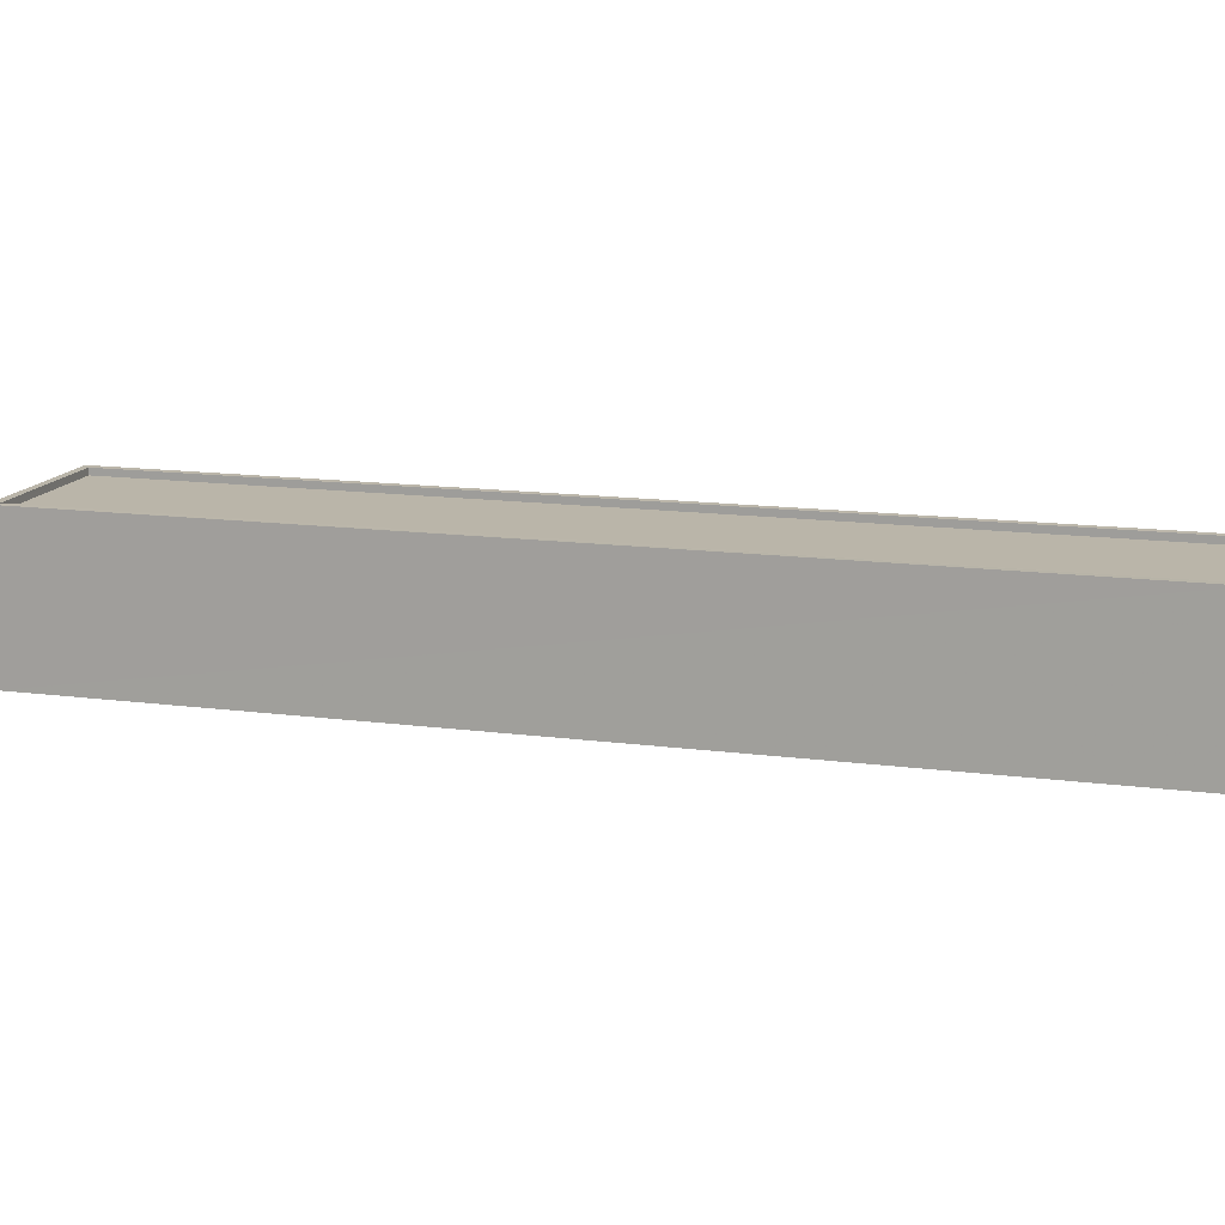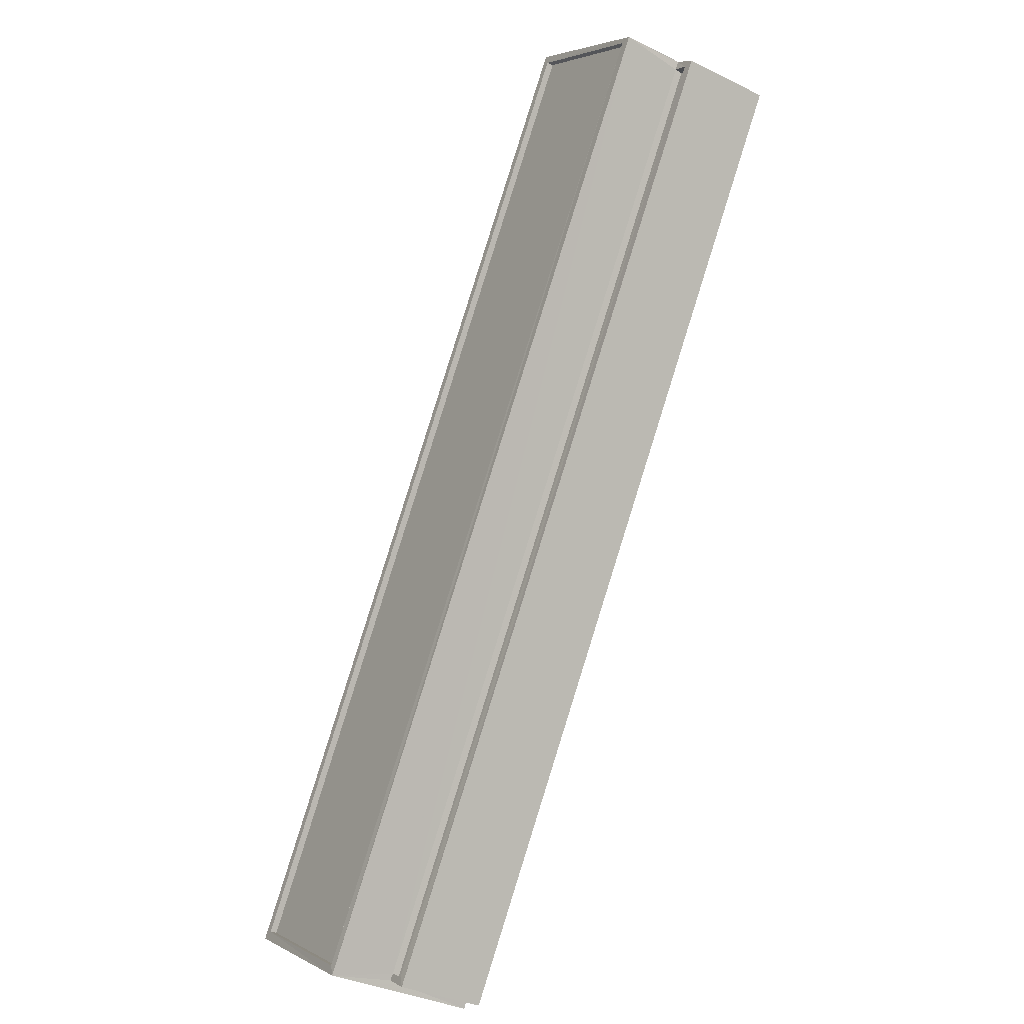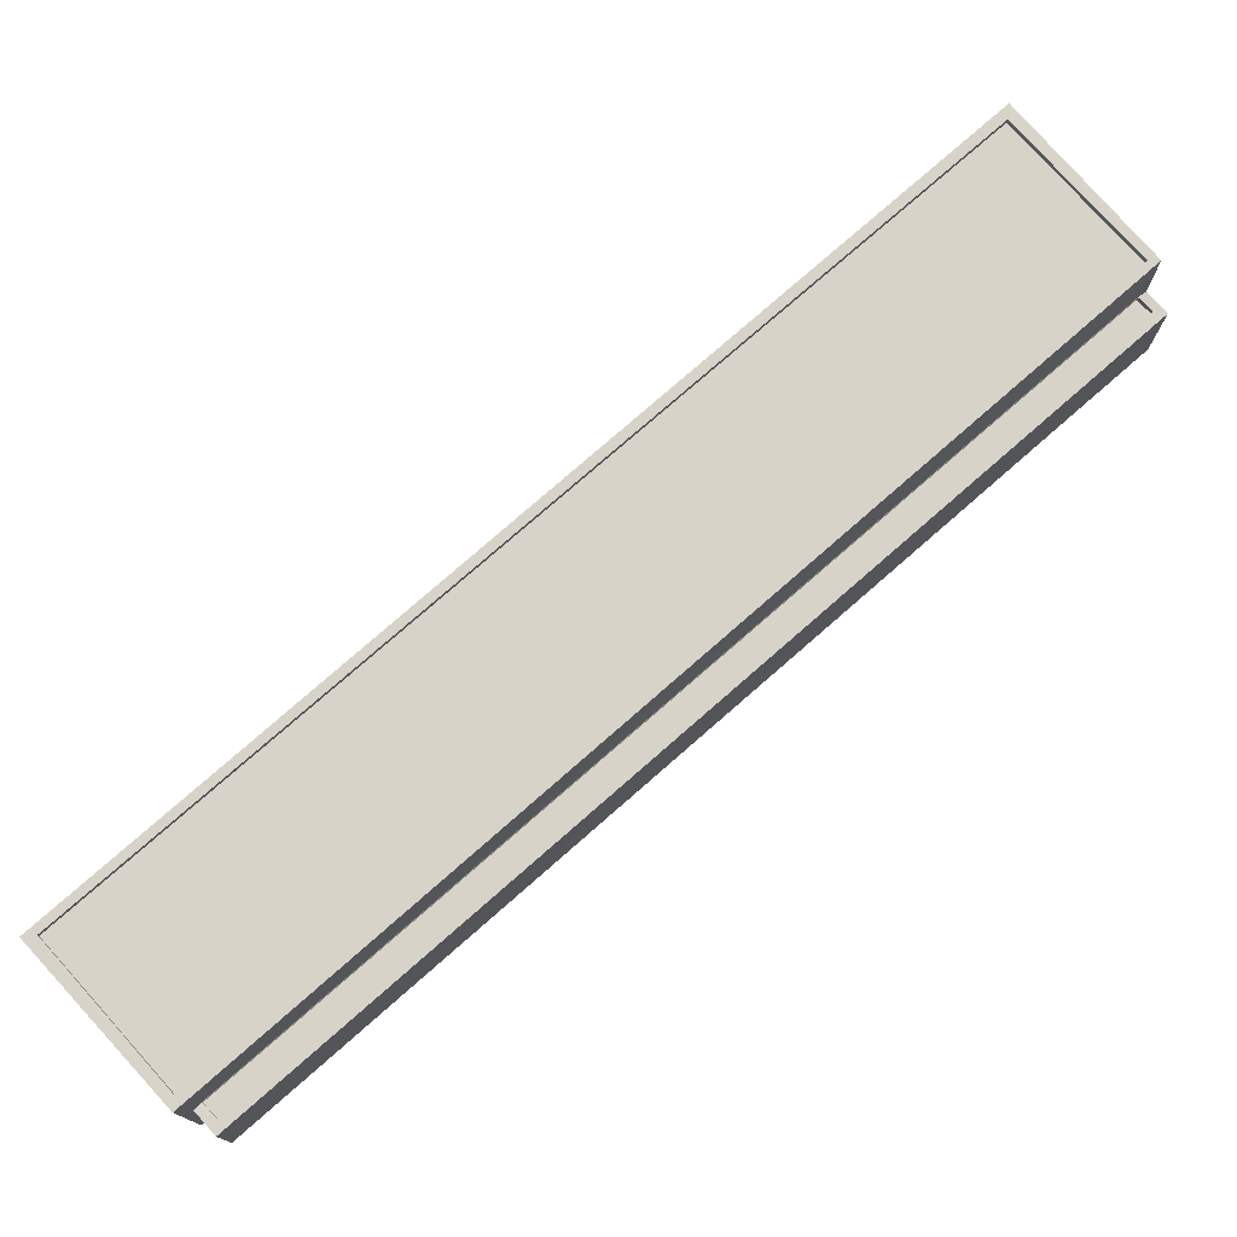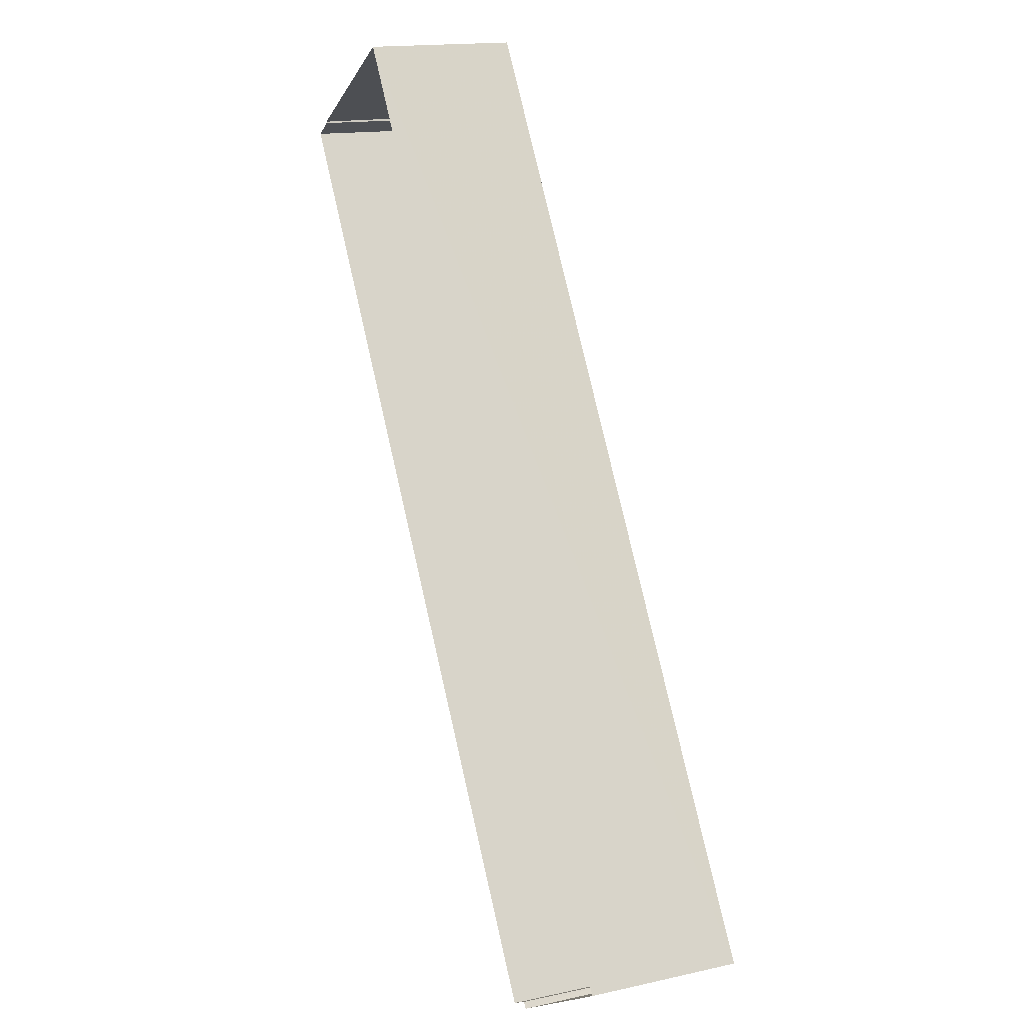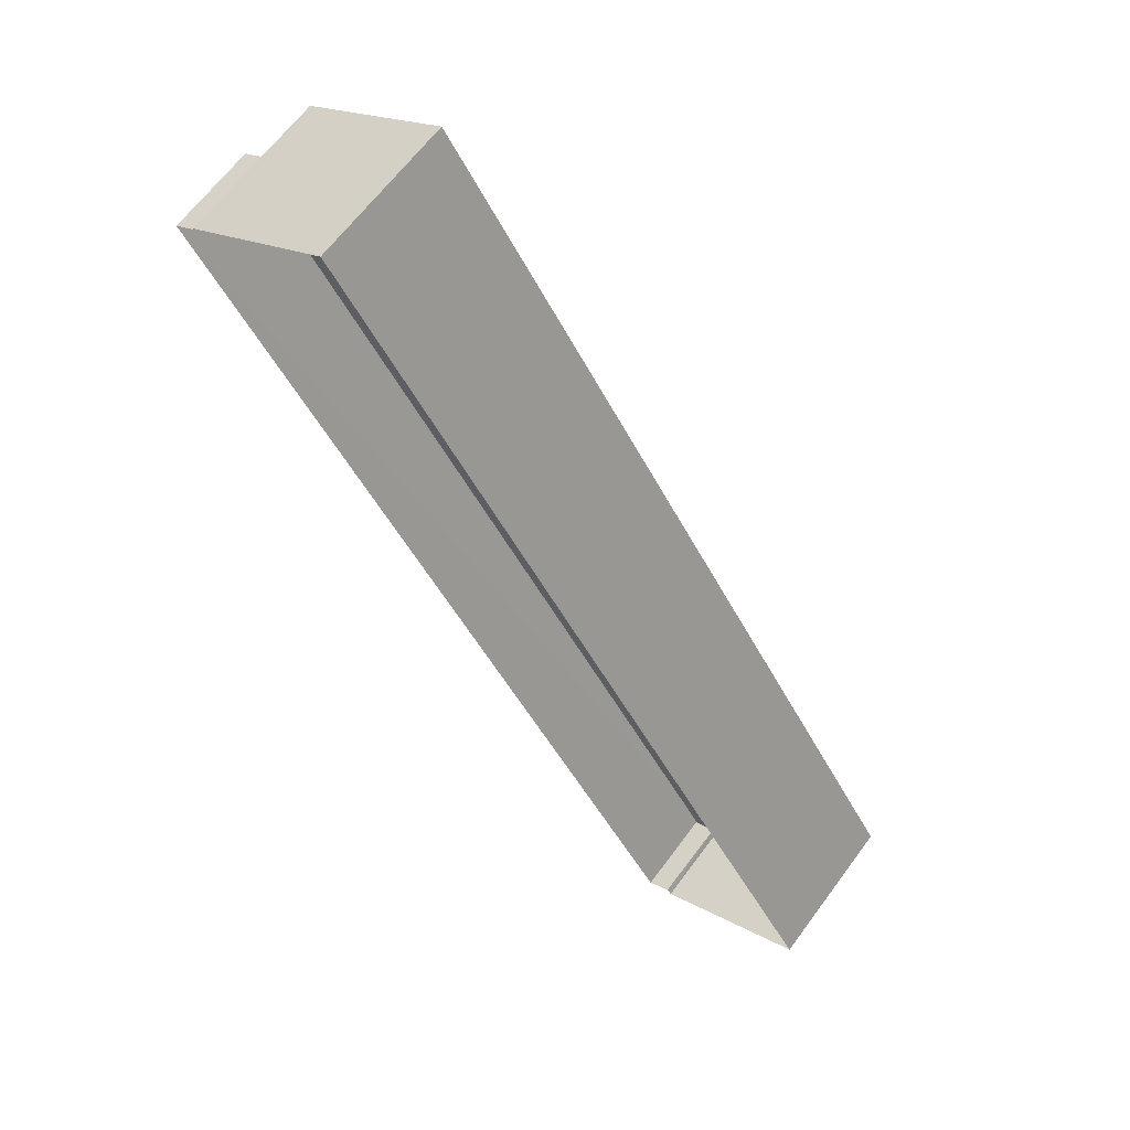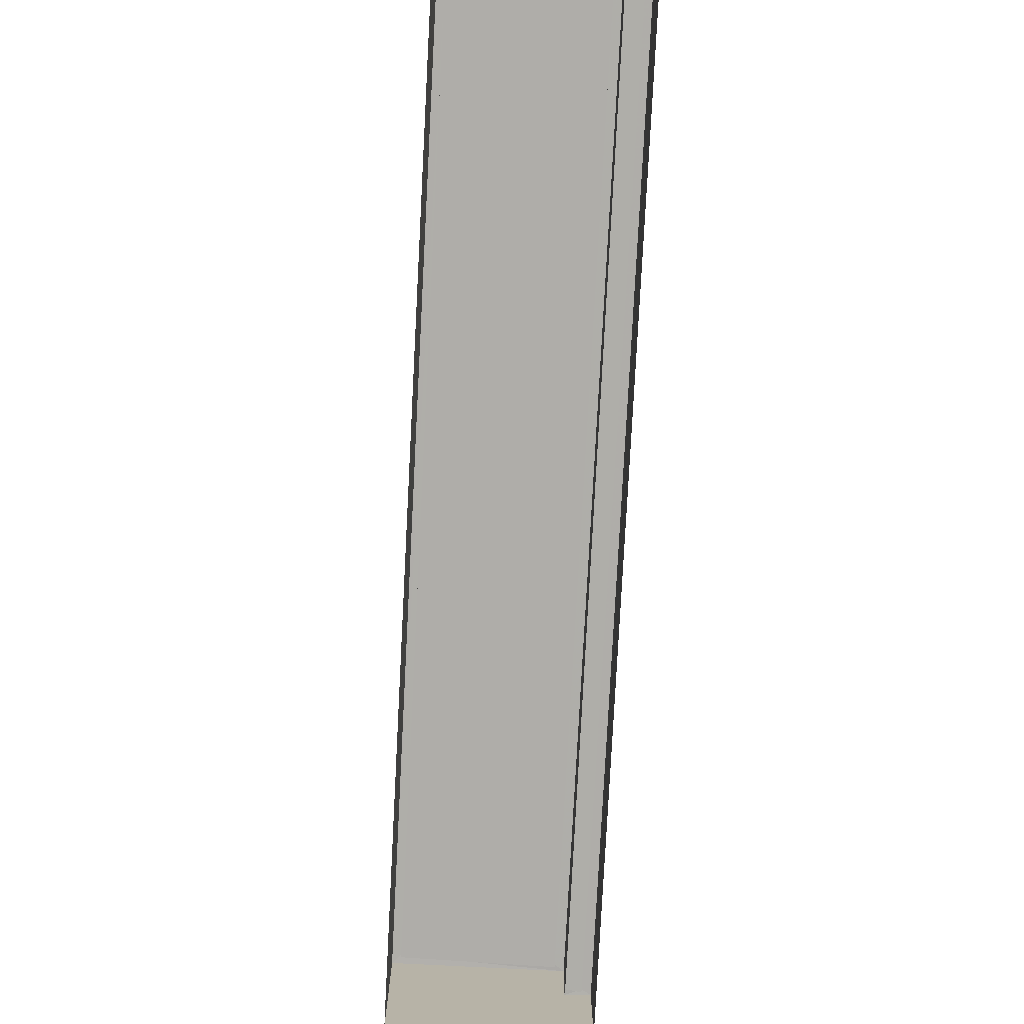
<metadata>
{"format":"obj","ext":"obj","renderer":"f3d","projection":"perspective","resolution":1024,"background":"white","views":[{"elev":13.8,"azim":-105.5,"up":"+Z"},{"elev":-33.5,"azim":56.0,"up":"+Y"},{"elev":76.8,"azim":16.6,"up":"+Z"},{"elev":16.6,"azim":-114.7,"up":"+Y"},{"elev":65.0,"azim":-143.4,"up":"+Y"},{"elev":-77.4,"azim":-35.2,"up":"+Z"}]}
</metadata>
<code>
v 1.202e+05 7.869e+05 15.19
v 1.202e+05 7.869e+05 15.19
v 1.202e+05 7.87e+05 15.19
v 1.202e+05 7.87e+05 15.19
v 1.202e+05 7.87e+05 15.19
v 1.202e+05 7.869e+05 15.19
v 1.202e+05 7.87e+05 15.19
v 1.202e+05 7.869e+05 15.19
v 1.202e+05 7.87e+05 18.21
v 1.202e+05 7.869e+05 18.21
v 1.202e+05 7.87e+05 18.21
v 1.202e+05 7.869e+05 18.21
v 1.202e+05 7.87e+05 18.46
v 1.202e+05 7.87e+05 18.46
v 1.202e+05 7.87e+05 18.46
v 1.202e+05 7.869e+05 18.46
v 1.202e+05 7.869e+05 18.46
v 1.202e+05 7.869e+05 18.46
v 1.202e+05 7.869e+05 18.46
v 1.202e+05 7.87e+05 18.46
v 1.202e+05 7.87e+05 20.77
v 1.202e+05 7.87e+05 20.77
v 1.202e+05 7.87e+05 20.77
v 1.202e+05 7.87e+05 20.77
v 1.202e+05 7.869e+05 20.77
v 1.202e+05 7.869e+05 20.77
v 1.202e+05 7.869e+05 20.77
v 1.202e+05 7.869e+05 20.77
v 1.202e+05 7.869e+05 20.52
v 1.202e+05 7.87e+05 20.52
v 1.202e+05 7.869e+05 20.52
v 1.202e+05 7.87e+05 20.52
f 1 2 3
f 3 4 5
f 1 6 2
f 7 8 5
f 8 1 5
f 5 1 3
f 9 10 11
f 9 12 10
f 13 14 15
f 15 14 16
f 16 17 18
f 18 17 19
f 14 13 20
f 14 17 16
f 21 22 23
f 21 23 24
f 25 26 27
f 22 25 27
f 27 26 28
f 27 23 22
f 29 30 31
f 29 32 30
f 24 26 21
f 24 28 26
f 19 17 10
f 12 19 10
f 20 11 14
f 20 9 11
f 17 11 10
f 17 14 11
f 13 15 7
f 5 13 7
f 16 8 7
f 15 16 7
f 18 8 16
f 18 1 8
f 1 18 6
f 26 6 18
f 26 19 21
f 4 13 5
f 21 13 4
f 19 12 9
f 19 9 20
f 20 13 21
f 26 18 19
f 21 19 20
f 25 22 3
f 2 25 3
f 22 4 3
f 22 21 4
f 25 2 6
f 26 25 6
f 27 29 31
f 27 28 29
f 27 31 30
f 23 27 30
f 23 30 32
f 24 23 32
f 24 32 29
f 28 24 29

</code>
